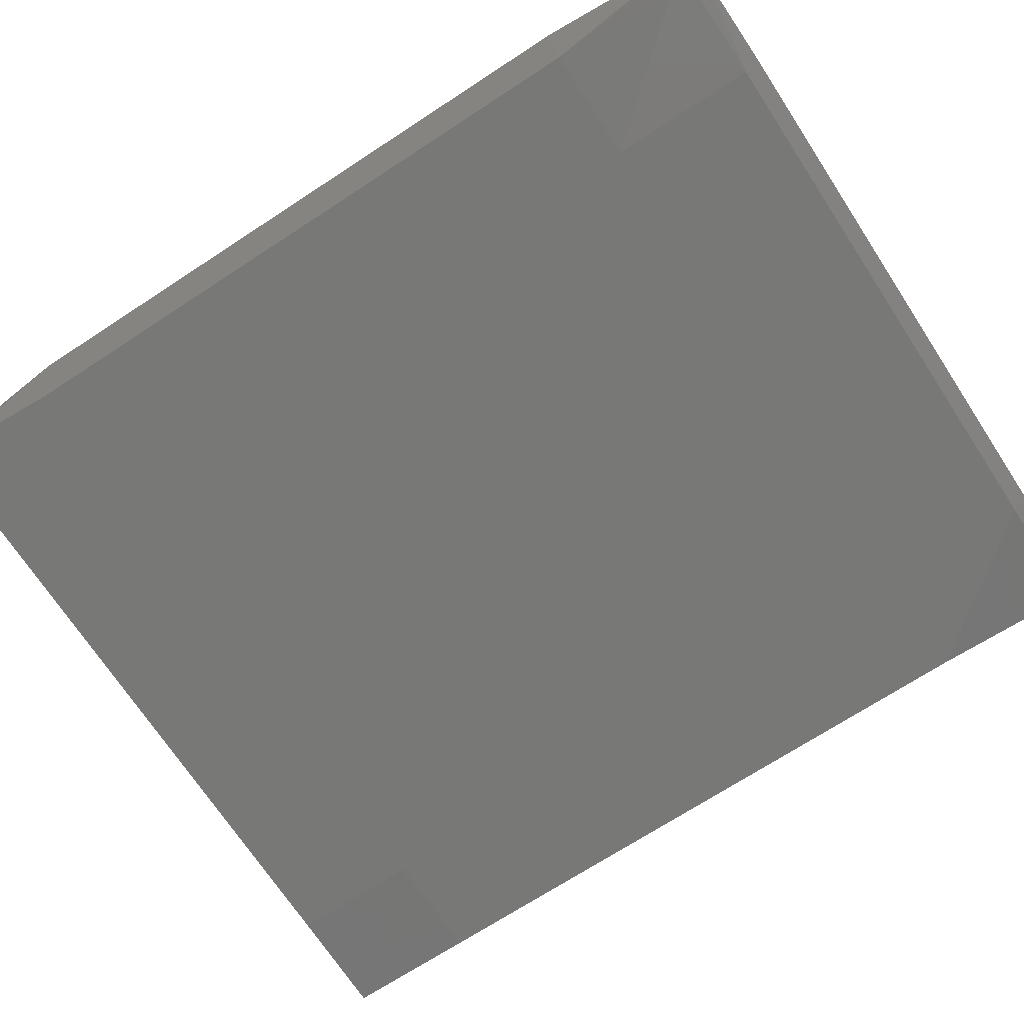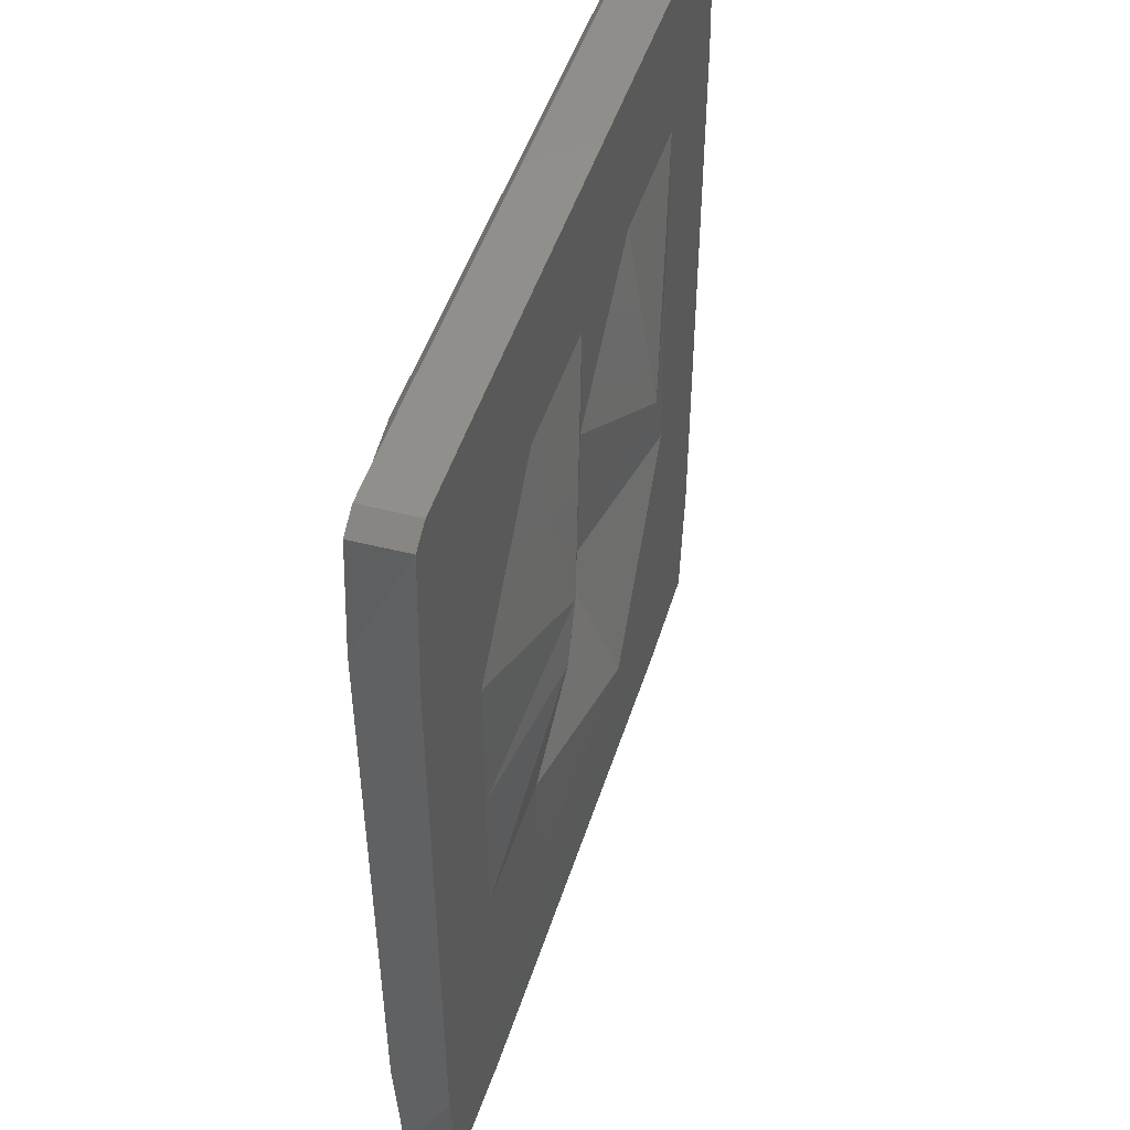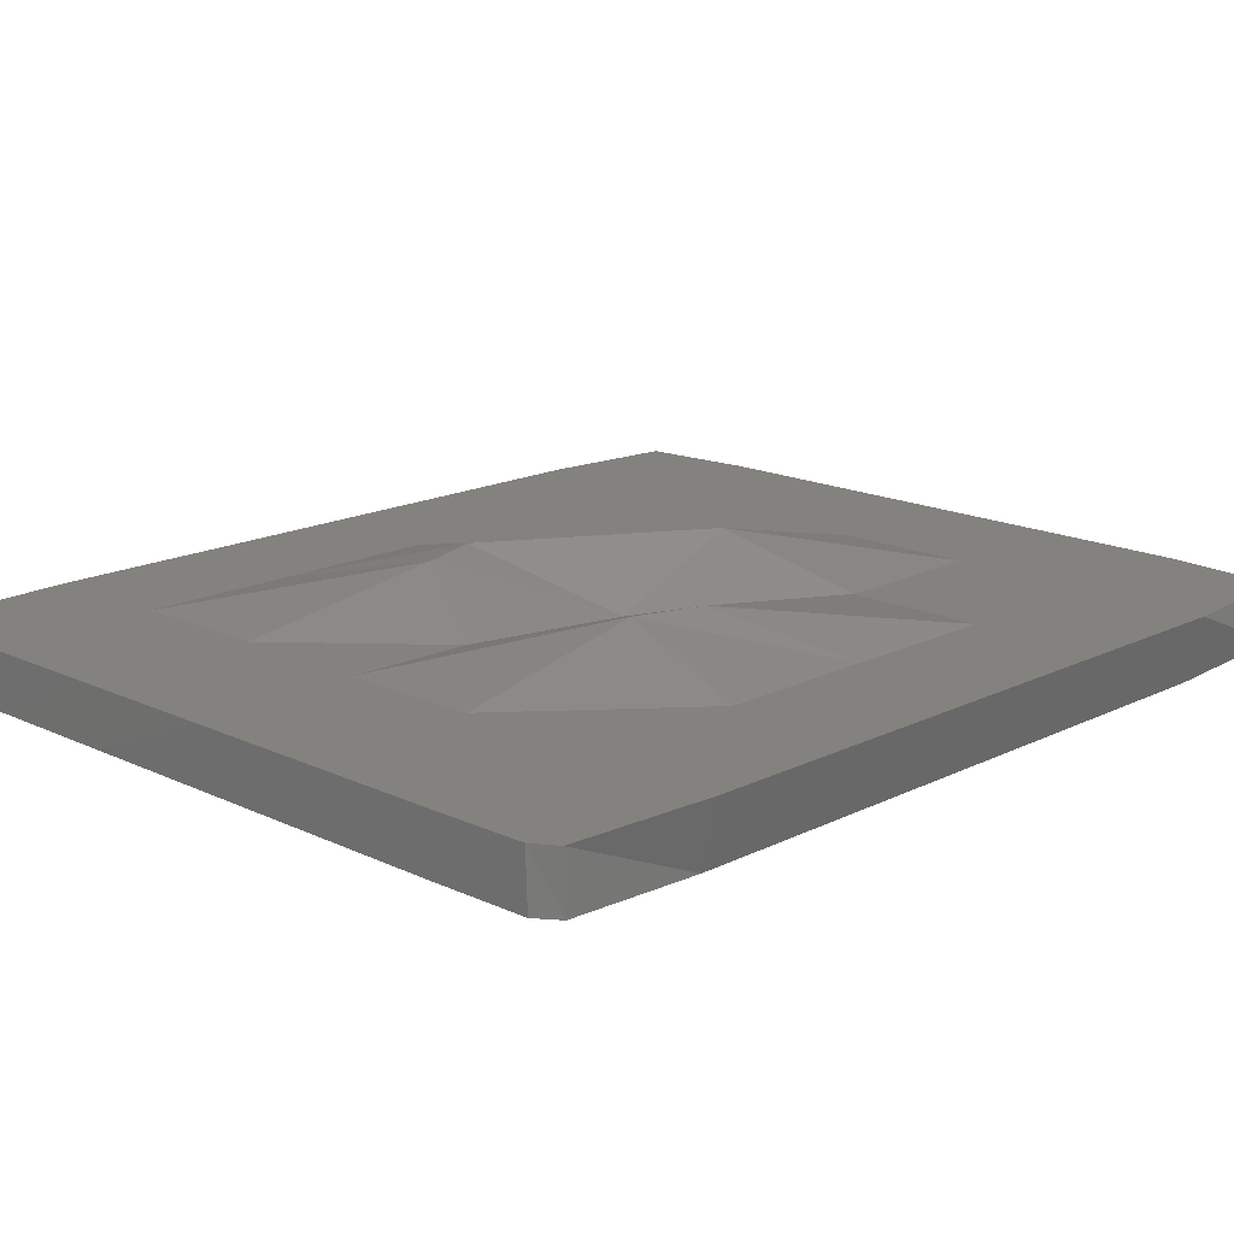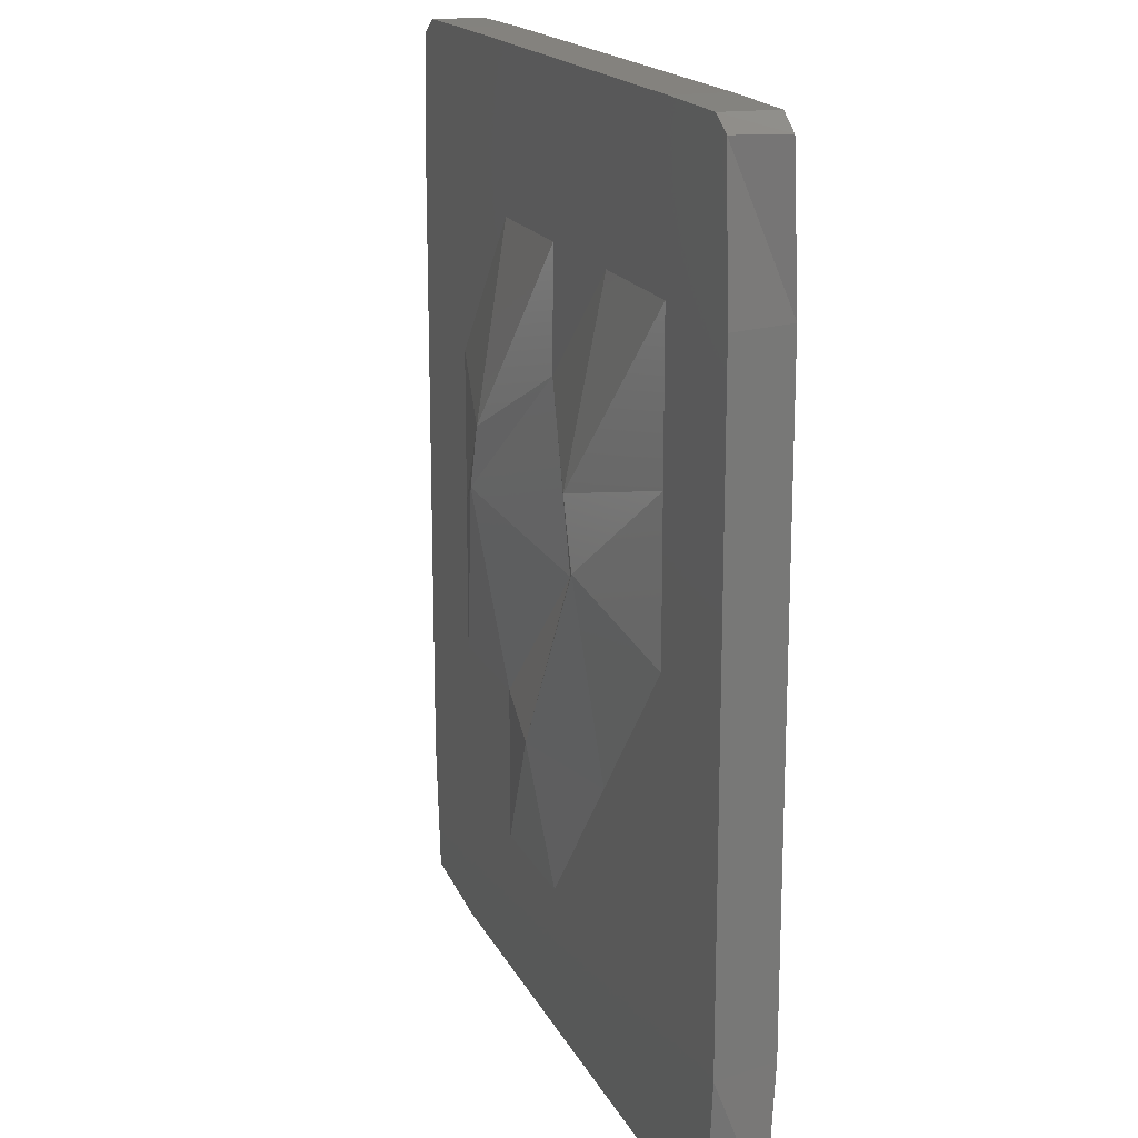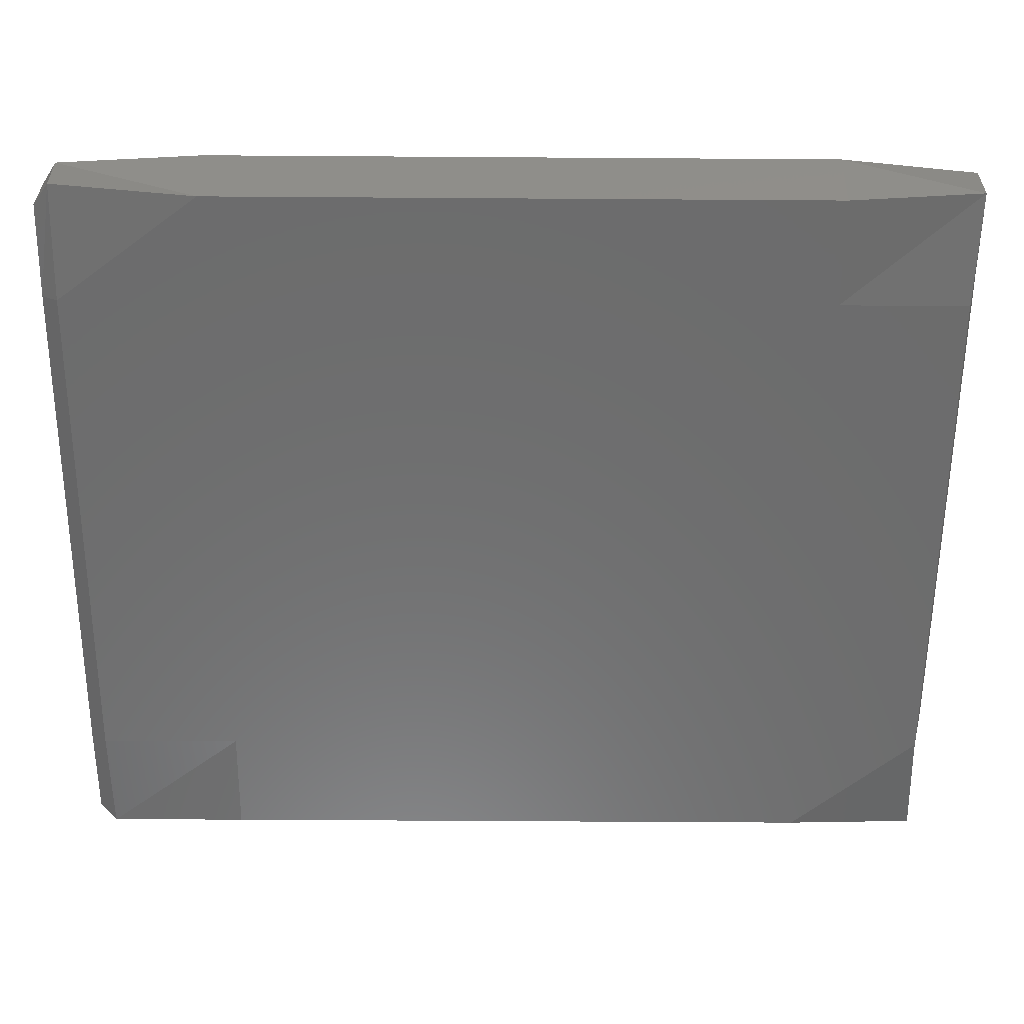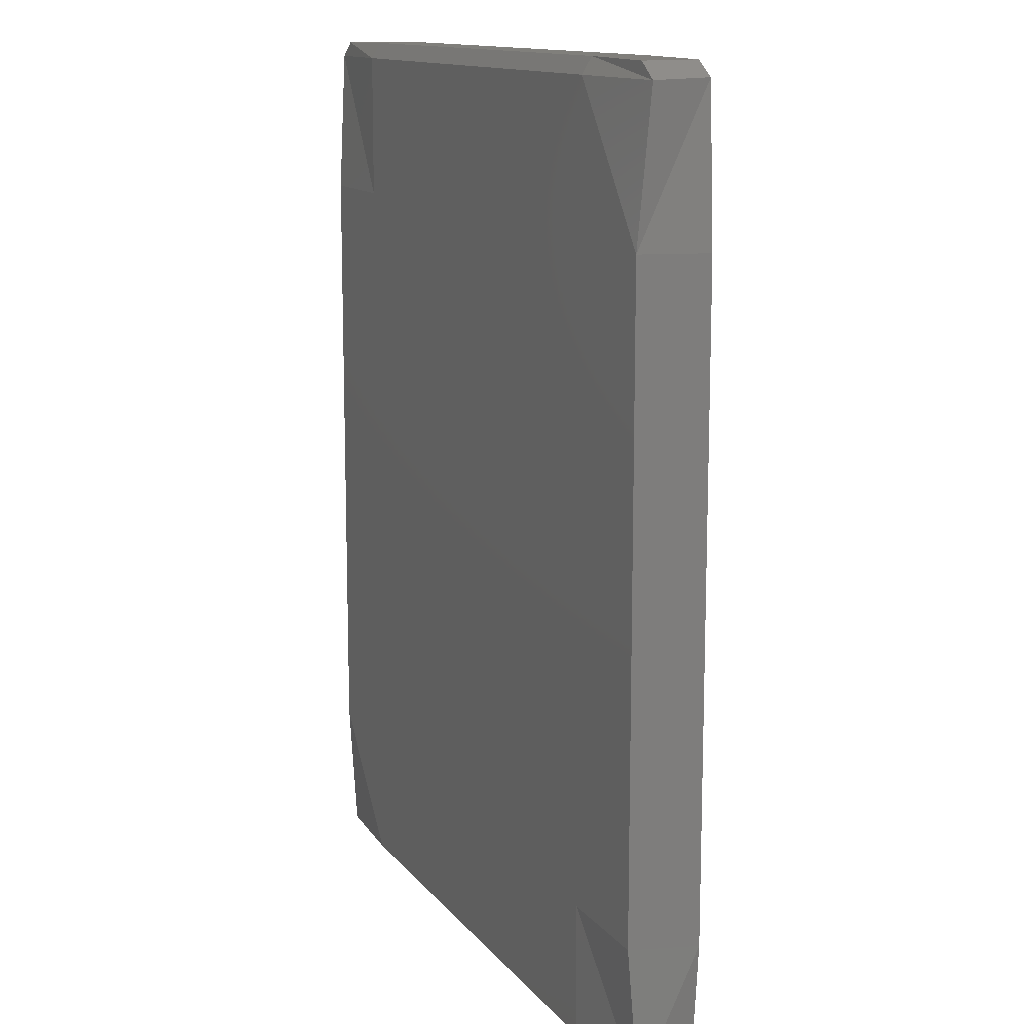
<metadata>
{"format":"stl","ext":"stl","renderer":"f3d","projection":"perspective","resolution":1024,"background":"white","views":[{"elev":-70.5,"azim":123.2,"up":"+Z"},{"elev":49.5,"azim":-72.3,"up":"+Y"},{"elev":16.4,"azim":-135.7,"up":"+Z"},{"elev":17.6,"azim":70.6,"up":"+Y"},{"elev":-58.6,"azim":-90.4,"up":"+Z"},{"elev":12.7,"azim":-113.0,"up":"+Y"}]}
</metadata>
<code>
# stl→obj: 52 verts, 100 faces
v -122.7 -41.54 -949.8
v -124.4 -24.57 -949.8
v -122.9 -41.39 -956.6
v -122.4 -24.57 -957.8
v -108.4 -42.85 -949.8
v -108.4 -24.57 -957.8
v -108.4 -40.85 -957.8
v -91.4 -24.57 -949.8
v -124.4 53.96 -949.8
v -108.4 34.33 -949.8
v -108.4 14.7 -949.8
v -108.4 -4.935 -949.8
v -91.4 -4.935 -949.8
v -26.06 -41.54 -949.8
v -24.4 -24.57 -949.8
v -74.4 -24.57 -949.8
v -122.4 53.96 -957.8
v -40.4 -40.85 -957.8
v -40.4 -42.85 -949.8
v -26.4 -24.57 -957.8
v -25.49 72.27 -949.8
v -123.3 72.27 -949.8
v -91.4 53.96 -949.8
v -28.29 74.02 -949.8
v -120.5 74.02 -949.8
v -123.4 72.07 -956.6
v -40.4 74.15 -949.8
v -108.4 74.15 -949.8
v -120.7 73.98 -956.6
v -108.4 74.15 -956.6
v -40.4 74.15 -956.6
v -25.39 72.07 -956.6
v -28.11 73.98 -956.6
v -40.4 53.96 -949.8
v -24.4 53.96 -949.8
v -26.4 53.96 -957.8
v -57.4 53.96 -949.8
v -74.4 53.96 -949.8
v -40.4 14.7 -949.8
v -40.4 34.33 -949.8
v -25.86 -41.39 -956.6
v -57.4 -4.935 -949.8
v -58.87 29.48 -945.5
v -74.76 38.62 -949.8
v -89.93 29.48 -945.5
v -92.67 21.16 -945.5
v -74.4 14.7 -951.8
v -72.13 -4.229 -945.5
v -56.13 21.16 -945.5
v -40.4 53.96 -957.8
v -108.4 72.15 -957.8
v -40.4 72.15 -957.8
f 1 2 3
f 4 3 2
f 5 1 3
f 6 3 4
f 7 5 3
f 6 7 3
f 8 2 1
f 9 4 2
f 10 9 2
f 11 10 2
f 12 11 2
f 13 12 2
f 8 13 2
f 14 1 5
f 14 15 1
f 16 1 15
f 16 8 1
f 17 6 4
f 17 4 9
f 18 5 7
f 19 14 5
f 18 19 5
f 18 7 6
f 20 6 17
f 20 18 6
f 21 22 9
f 17 9 22
f 23 21 9
f 10 23 9
f 24 25 22
f 26 22 25
f 21 24 22
f 26 17 22
f 27 28 25
f 29 25 28
f 24 27 25
f 29 26 25
f 30 28 27
f 30 29 28
f 31 27 24
f 31 30 27
f 32 24 21
f 33 31 24
f 33 24 32
f 34 35 21
f 36 21 35
f 37 34 21
f 38 37 21
f 23 38 21
f 32 21 36
f 39 15 35
f 36 35 15
f 40 35 34
f 40 39 35
f 41 15 14
f 42 16 15
f 39 42 15
f 36 15 20
f 41 20 15
f 18 14 19
f 41 14 18
f 43 34 37
f 43 40 34
f 38 44 37
f 43 37 44
f 45 44 38
f 45 46 44
f 47 44 46
f 43 44 47
f 45 38 23
f 45 23 10
f 45 10 11
f 46 11 12
f 45 11 46
f 46 12 13
f 48 13 8
f 47 46 13
f 47 13 48
f 48 8 16
f 48 16 42
f 49 42 39
f 49 48 42
f 49 39 40
f 43 49 40
f 50 20 17
f 51 50 17
f 26 51 17
f 41 18 20
f 50 36 20
f 32 36 50
f 51 52 50
f 32 50 52
f 31 52 51
f 33 52 31
f 33 32 52
f 30 51 26
f 31 51 30
f 30 26 29
f 49 47 48
f 43 47 49

</code>
